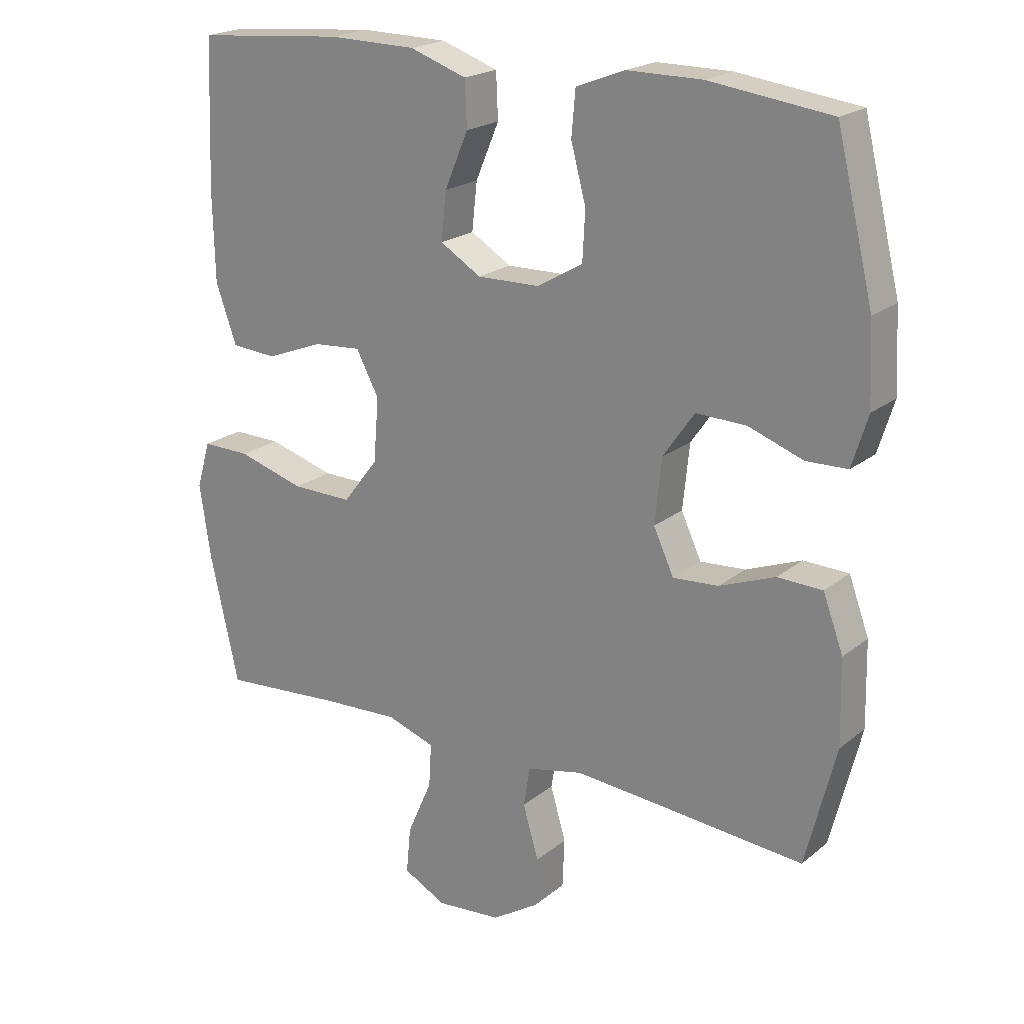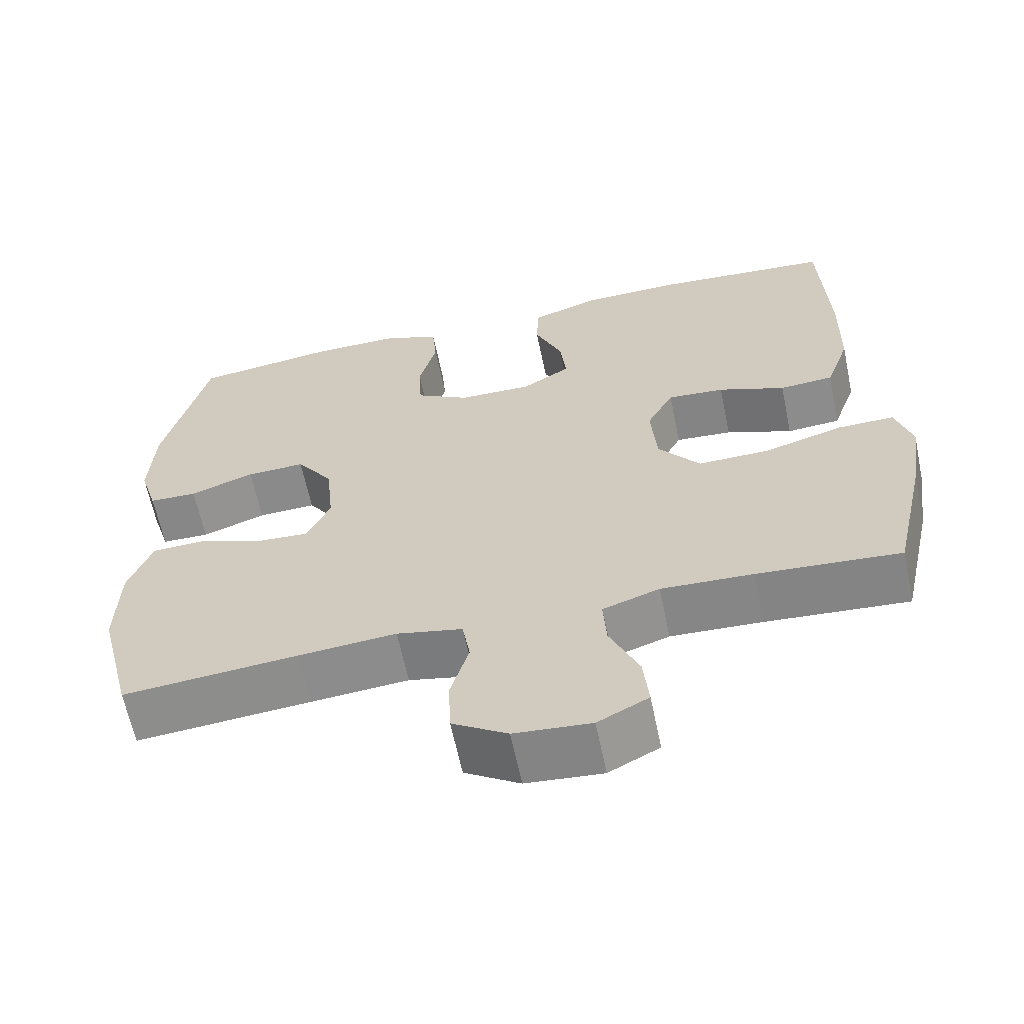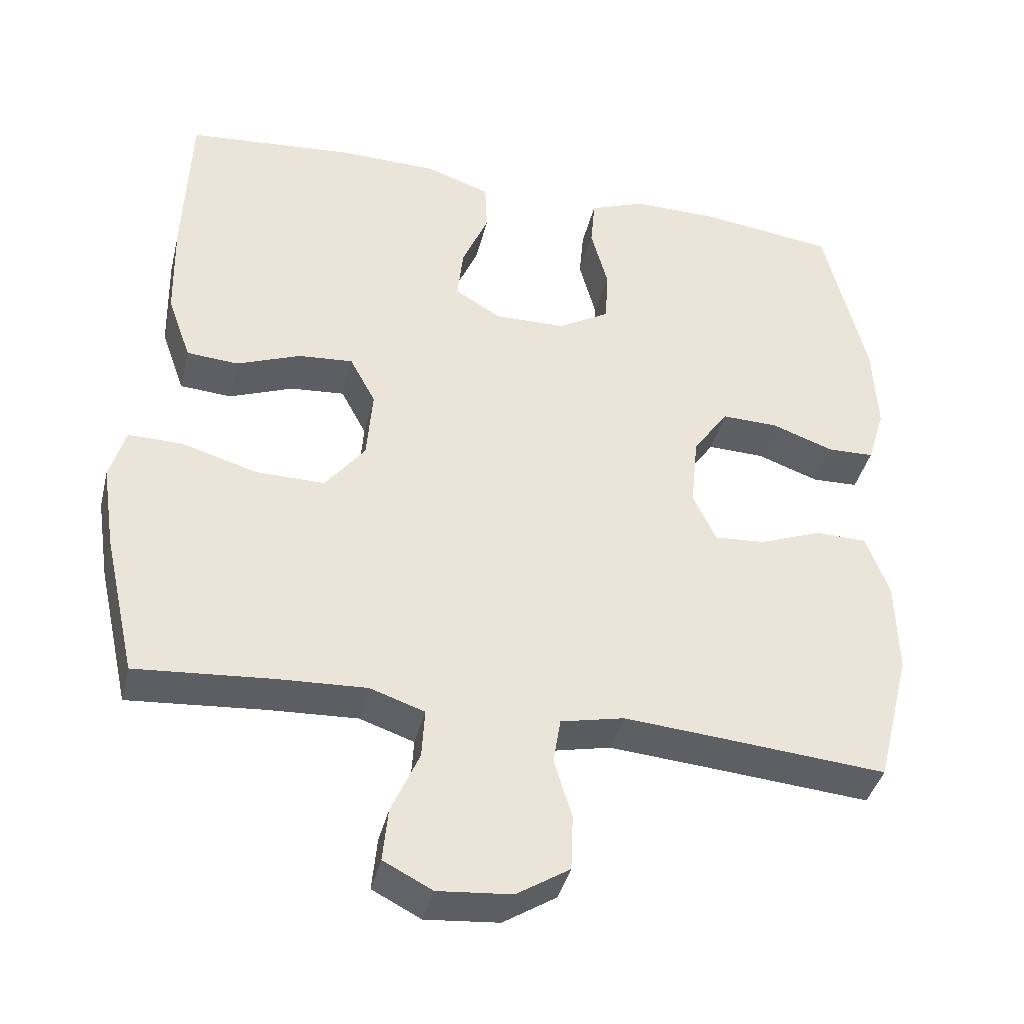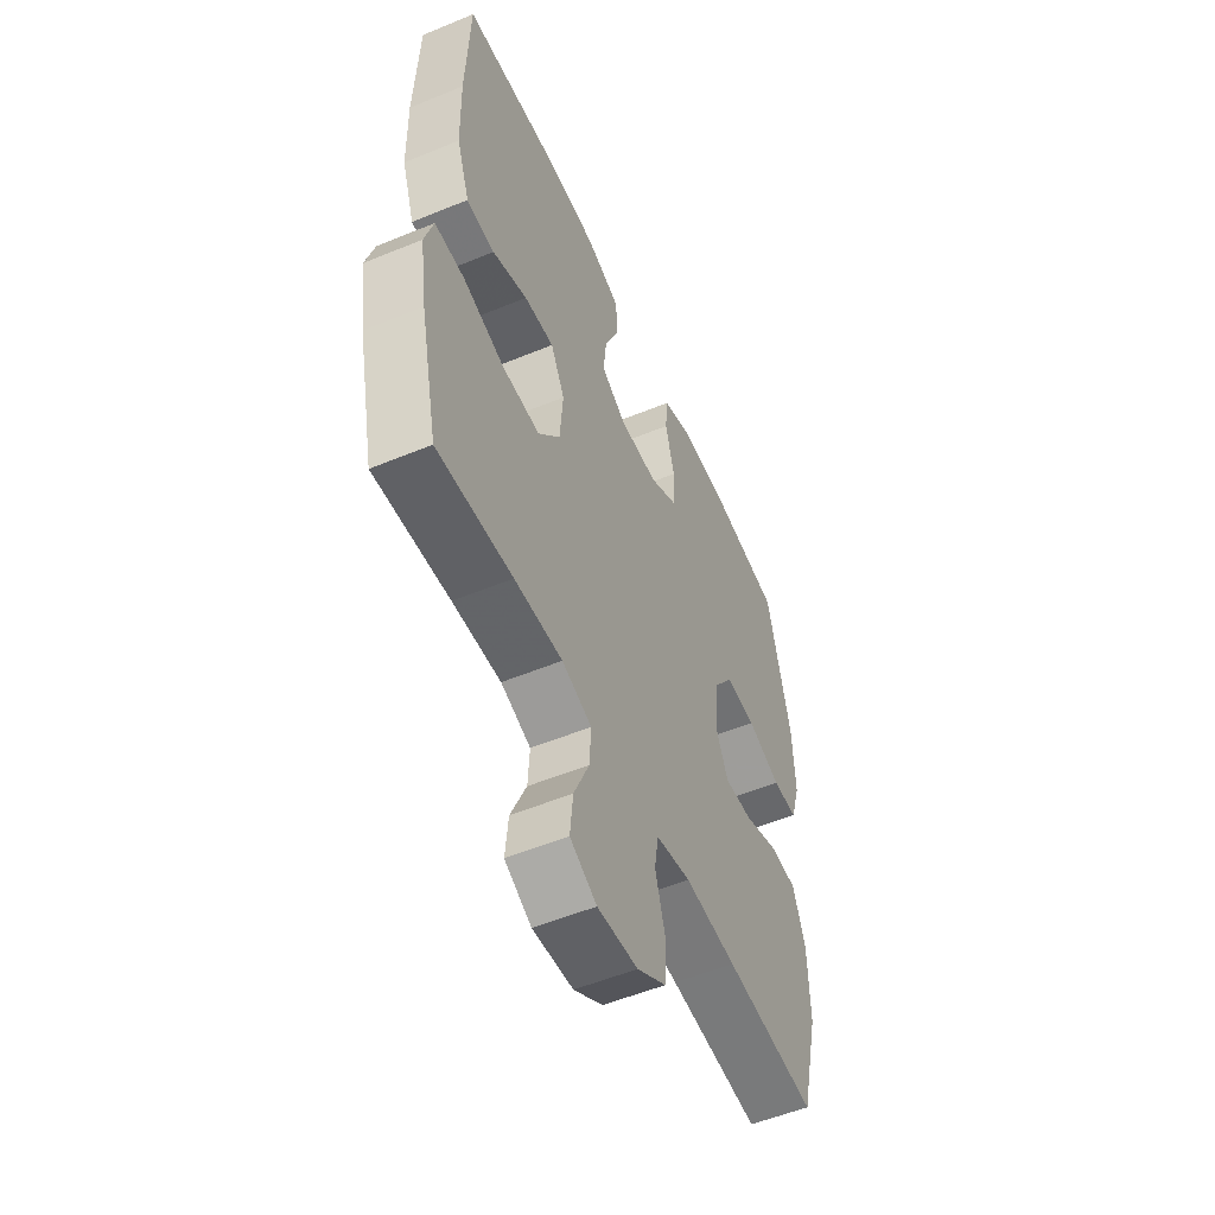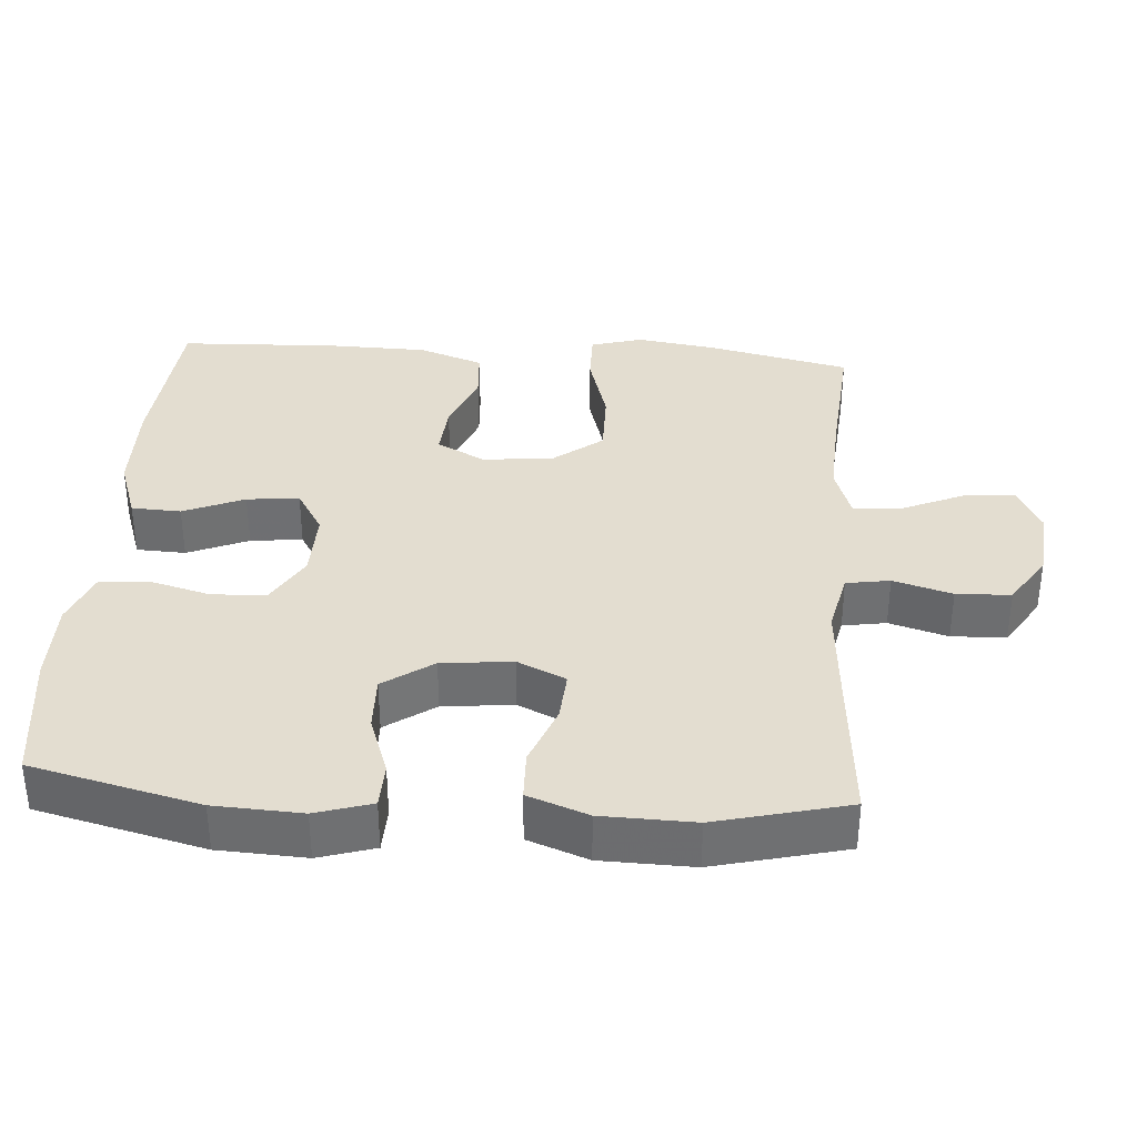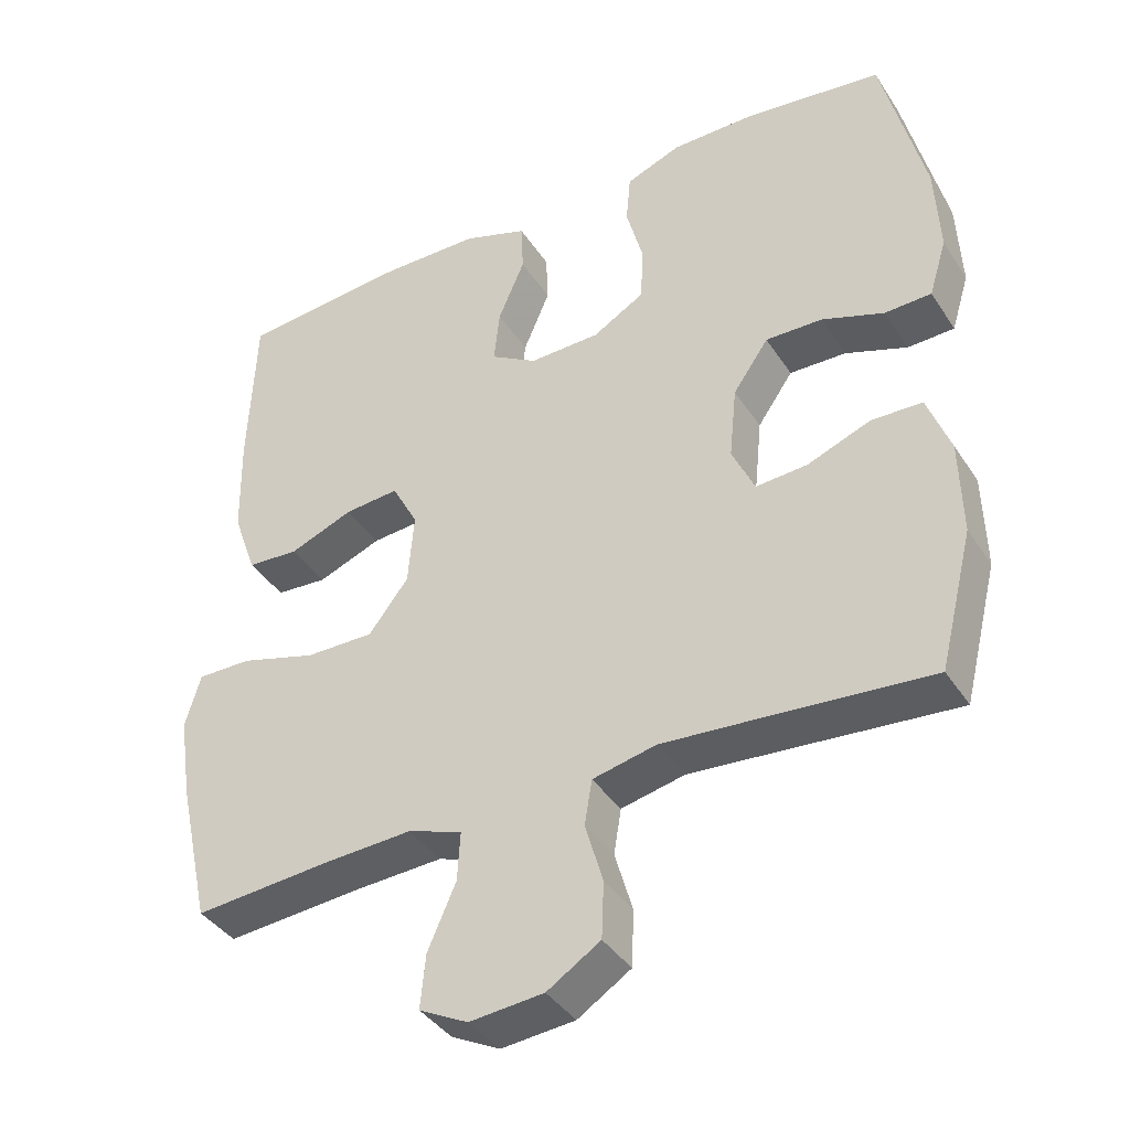
<metadata>
{"format":"obj","ext":"obj","renderer":"f3d","projection":"perspective","resolution":1024,"background":"white","views":[{"elev":20.8,"azim":35.5,"up":"+Z"},{"elev":-63.1,"azim":-168.2,"up":"+Z"},{"elev":-39.8,"azim":-13.5,"up":"+Z"},{"elev":-53.9,"azim":-66.3,"up":"+Z"},{"elev":35.5,"azim":94.1,"up":"+Y"},{"elev":-39.4,"azim":29.8,"up":"+Z"}]}
</metadata>
<code>
v -0.5 0.07 0.5
v -0.271 0.07 0.52
v -0.137 0.07 0.518
v -0.05 0.07 0.488
v -0.047 0.07 0.419
v -0.083 0.07 0.334
v -0.091 0.07 0.261
v -0.028 0.07 0.223
v 0.068 0.07 0.225
v 0.138 0.07 0.266
v 0.142 0.07 0.341
v 0.119 0.07 0.427
v 0.125 0.07 0.495
v 0.2 0.07 0.524
v 0.314 0.07 0.524
v 0.5 0.07 0.5
v 0.557 0.07 0.266
v 0.563 0.07 0.144
v 0.539 0.07 0.066
v 0.476 0.07 0.064
v 0.392 0.07 0.094
v 0.315 0.07 0.096
v 0.267 0.07 0.027
v 0.257 0.07 -0.072
v 0.288 0.07 -0.139
v 0.358 0.07 -0.134
v 0.443 0.07 -0.101
v 0.512 0.07 -0.103
v 0.543 0.07 -0.187
v 0.546 0.07 -0.316
v 0.5 0.07 -0.5
v 0.271 0.07 -0.481
v 0.143 0.07 -0.471
v 0.057 0.07 -0.49
v 0.047 0.07 -0.551
v 0.071 0.07 -0.633
v 0.068 0.07 -0.709
v -0.004 0.07 -0.755
v -0.104 0.07 -0.764
v -0.17 0.07 -0.73
v -0.163 0.07 -0.658
v -0.125 0.07 -0.571
v -0.121 0.07 -0.504
v -0.195 0.07 -0.479
v -0.314 0.07 -0.485
v -0.5 0.07 -0.5
v -0.544 0.07 -0.303
v -0.561 0.07 -0.19
v -0.54 0.07 -0.118
v -0.466 0.07 -0.119
v -0.363 0.07 -0.149
v -0.27 0.07 -0.15
v -0.216 0.07 -0.08
v -0.208 0.07 0.018
v -0.243 0.07 0.084
v -0.317 0.07 0.078
v -0.404 0.07 0.044
v -0.474 0.07 0.049
v -0.506 0.07 0.139
v -0.509 0.07 0.276
v -0.5 0 0.5
v -0.271 0 0.52
v -0.137 0 0.518
v -0.05 0 0.488
v -0.047 0 0.419
v -0.083 0 0.334
v -0.091 0 0.261
v -0.028 0 0.223
v 0.068 0 0.225
v 0.138 0 0.266
v 0.142 0 0.341
v 0.119 0 0.427
v 0.125 0 0.495
v 0.2 0 0.524
v 0.314 0 0.524
v 0.5 0 0.5
v 0.557 0 0.266
v 0.563 0 0.144
v 0.539 0 0.066
v 0.476 0 0.064
v 0.392 0 0.094
v 0.315 0 0.096
v 0.267 0 0.027
v 0.257 0 -0.072
v 0.288 0 -0.139
v 0.358 0 -0.134
v 0.443 0 -0.101
v 0.512 0 -0.103
v 0.543 0 -0.187
v 0.546 0 -0.316
v 0.5 0 -0.5
v 0.271 0 -0.481
v 0.143 0 -0.471
v 0.057 0 -0.49
v 0.047 0 -0.551
v 0.071 0 -0.633
v 0.068 0 -0.709
v -0.004 0 -0.755
v -0.104 0 -0.764
v -0.17 0 -0.73
v -0.163 0 -0.658
v -0.125 0 -0.571
v -0.121 0 -0.504
v -0.195 0 -0.479
v -0.314 0 -0.485
v -0.5 0 -0.5
v -0.544 0 -0.303
v -0.561 0 -0.19
v -0.54 0 -0.118
v -0.466 0 -0.119
v -0.363 0 -0.149
v -0.27 0 -0.15
v -0.216 0 -0.08
v -0.208 0 0.018
v -0.243 0 0.084
v -0.317 0 0.078
v -0.404 0 0.044
v -0.474 0 0.049
v -0.506 0 0.139
v -0.509 0 0.276
f 4 5 6
f 3 4 6
f 2 3 6
f 1 2 6
f 60 1 6
f 59 60 6
f 58 59 6
f 57 58 6
f 56 57 6
f 55 56 6 7
f 54 55 7 8
f 53 54 8 9
f 52 53 9 10
f 49 50 51
f 48 49 51
f 47 48 51
f 46 47 51
f 45 46 51
f 44 45 51 52
f 43 44 52 10
f 40 41 42
f 39 40 42
f 38 39 42
f 37 38 42
f 36 37 42
f 35 36 42
f 42 43 10
f 35 42 10
f 34 35 10
f 30 31 32
f 29 30 32
f 28 29 32
f 27 28 32
f 26 27 32
f 25 26 32 33
f 24 25 33 34
f 19 20 21
f 18 19 21
f 17 18 21
f 16 17 21
f 15 16 21
f 14 15 21
f 13 14 21
f 12 13 21
f 11 12 21
f 10 11 21 22
f 23 24 34 10
f 10 22 23
f 66 65 64
f 66 64 63
f 66 63 62
f 66 62 61
f 66 61 120
f 66 120 119
f 66 119 118
f 66 118 117
f 66 117 116
f 67 66 116 115
f 68 67 115 114
f 69 68 114 113
f 70 69 113 112
f 111 110 109
f 111 109 108
f 111 108 107
f 111 107 106
f 111 106 105
f 112 111 105 104
f 70 112 104 103
f 102 101 100
f 102 100 99
f 102 99 98
f 102 98 97
f 102 97 96
f 102 96 95
f 70 103 102
f 70 102 95
f 70 95 94
f 92 91 90
f 92 90 89
f 92 89 88
f 92 88 87
f 92 87 86
f 93 92 86 85
f 94 93 85 84
f 81 80 79
f 81 79 78
f 81 78 77
f 81 77 76
f 81 76 75
f 81 75 74
f 81 74 73
f 81 73 72
f 81 72 71
f 82 81 71 70
f 70 94 84 83
f 83 82 70
f 1 61 62 2
f 2 62 63 3
f 3 63 64 4
f 4 64 65 5
f 5 65 66 6
f 6 66 67 7
f 7 67 68 8
f 8 68 69 9
f 9 69 70 10
f 10 70 71 11
f 11 71 72 12
f 12 72 73 13
f 13 73 74 14
f 14 74 75 15
f 15 75 76 16
f 16 76 77 17
f 17 77 78 18
f 18 78 79 19
f 19 79 80 20
f 20 80 81 21
f 21 81 82 22
f 22 82 83 23
f 23 83 84 24
f 24 84 85 25
f 25 85 86 26
f 26 86 87 27
f 27 87 88 28
f 28 88 89 29
f 29 89 90 30
f 30 90 91 31
f 31 91 92 32
f 32 92 93 33
f 33 93 94 34
f 34 94 95 35
f 35 95 96 36
f 36 96 97 37
f 37 97 98 38
f 38 98 99 39
f 39 99 100 40
f 40 100 101 41
f 41 101 102 42
f 42 102 103 43
f 43 103 104 44
f 44 104 105 45
f 45 105 106 46
f 46 106 107 47
f 47 107 108 48
f 48 108 109 49
f 49 109 110 50
f 50 110 111 51
f 51 111 112 52
f 52 112 113 53
f 53 113 114 54
f 54 114 115 55
f 55 115 116 56
f 56 116 117 57
f 57 117 118 58
f 58 118 119 59
f 59 119 120 60
f 60 120 61 1

</code>
